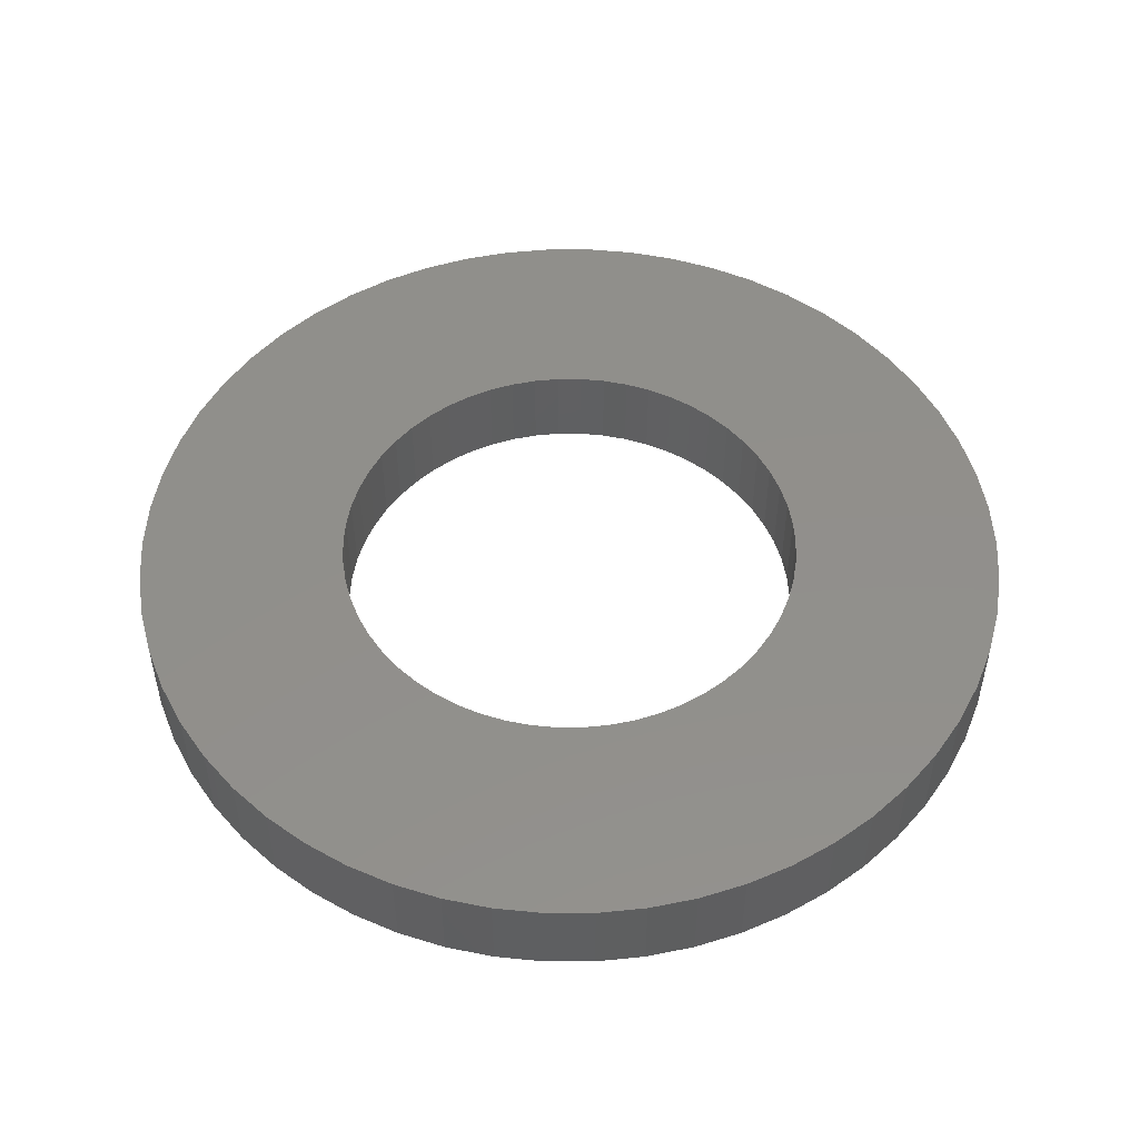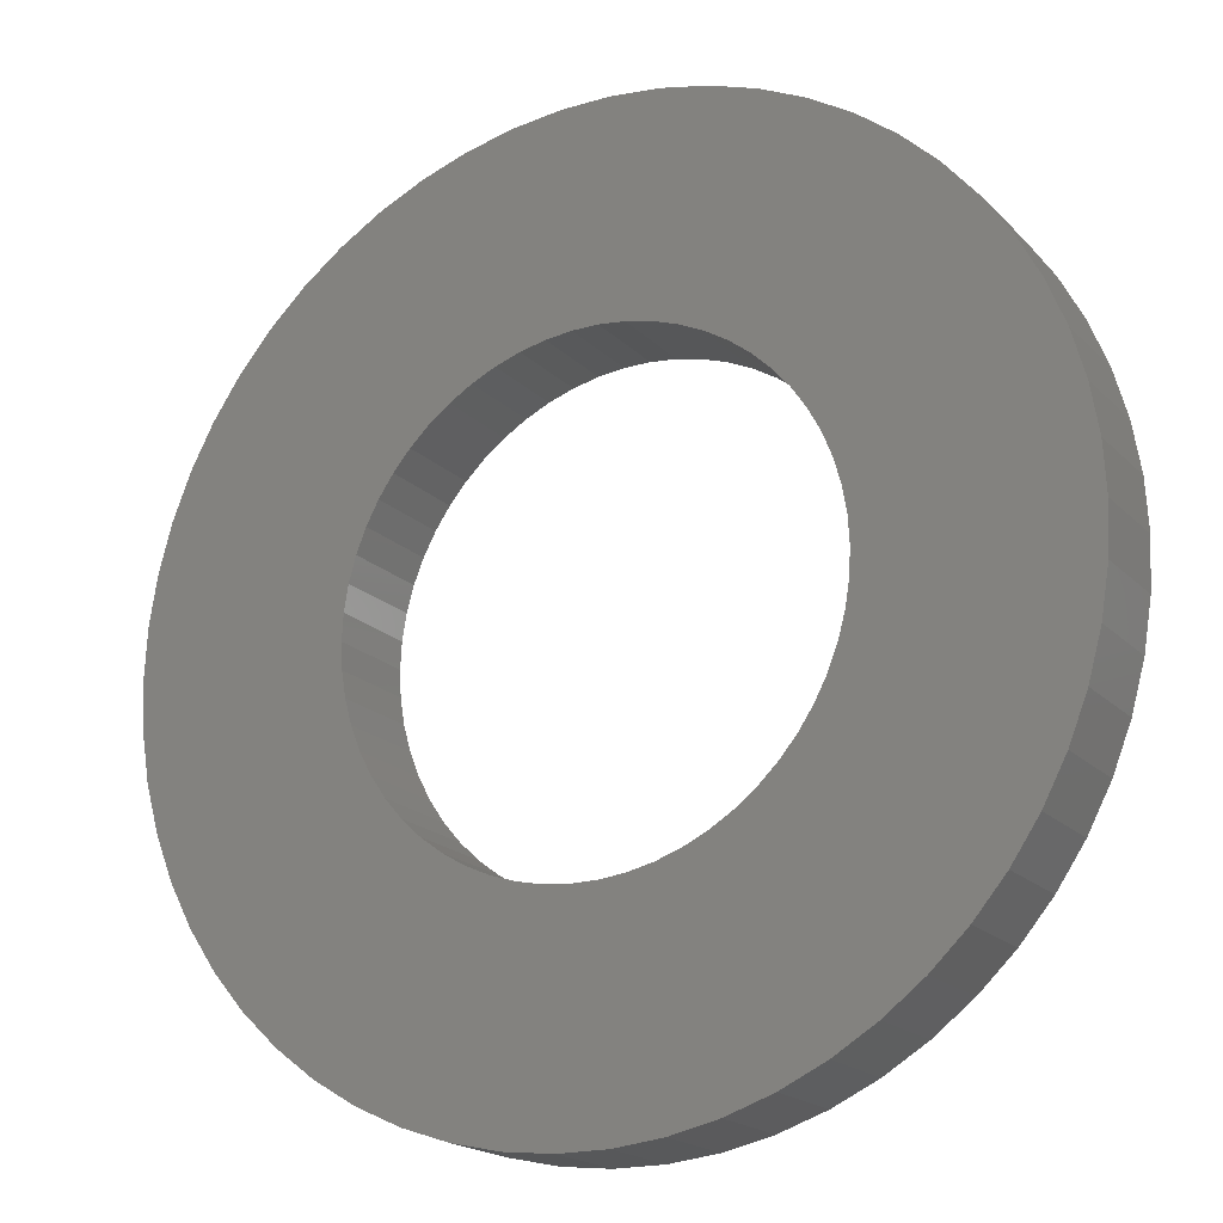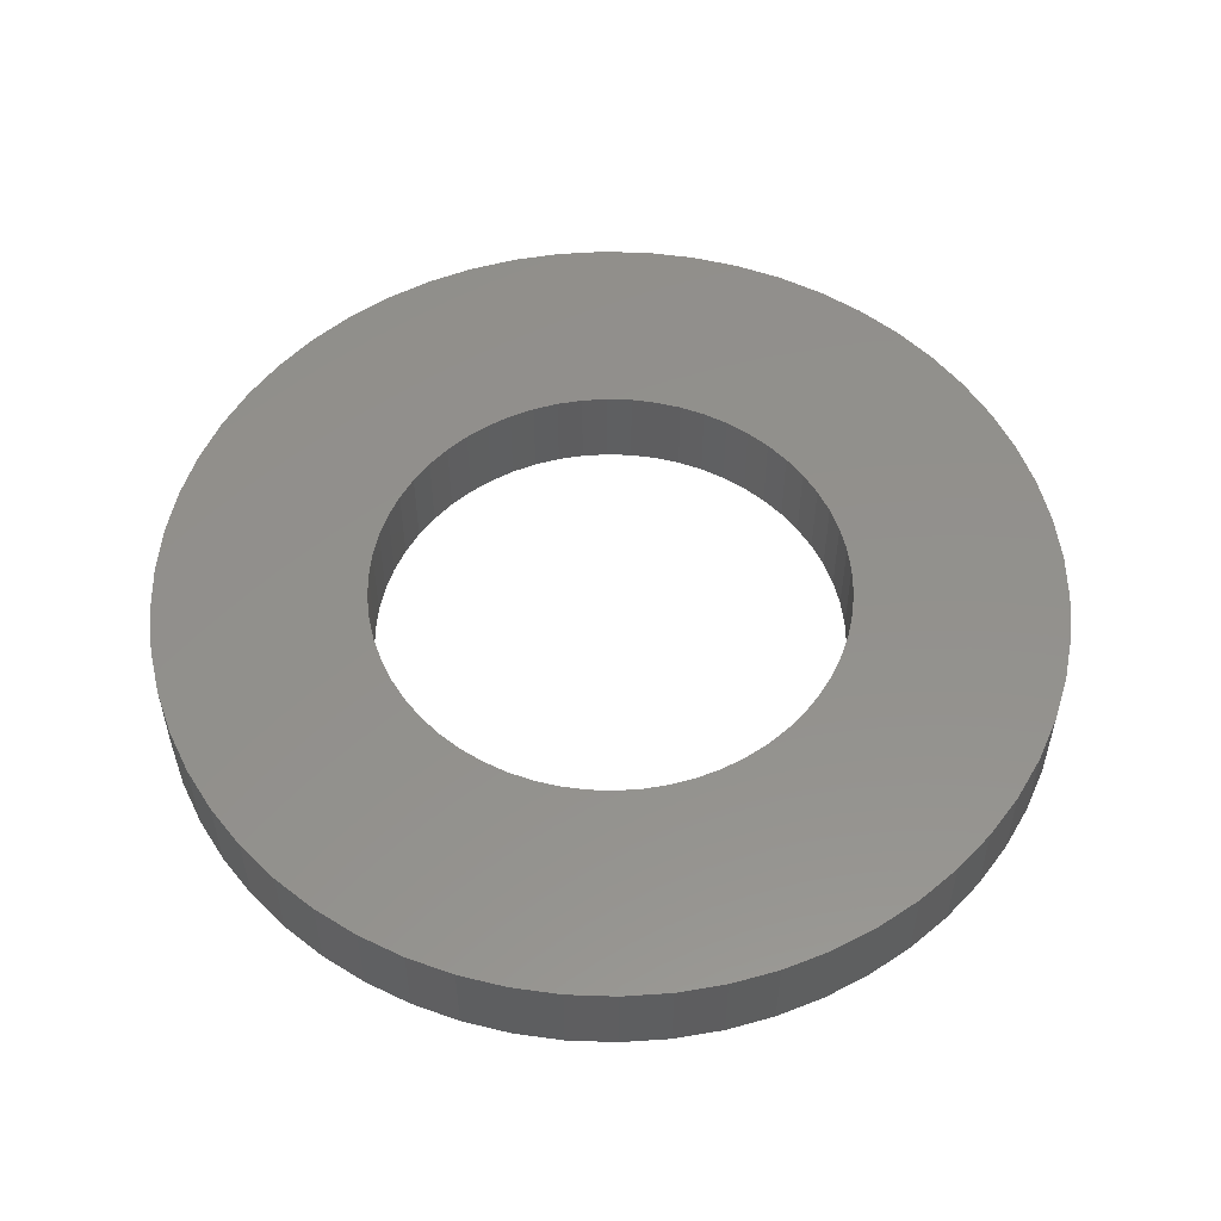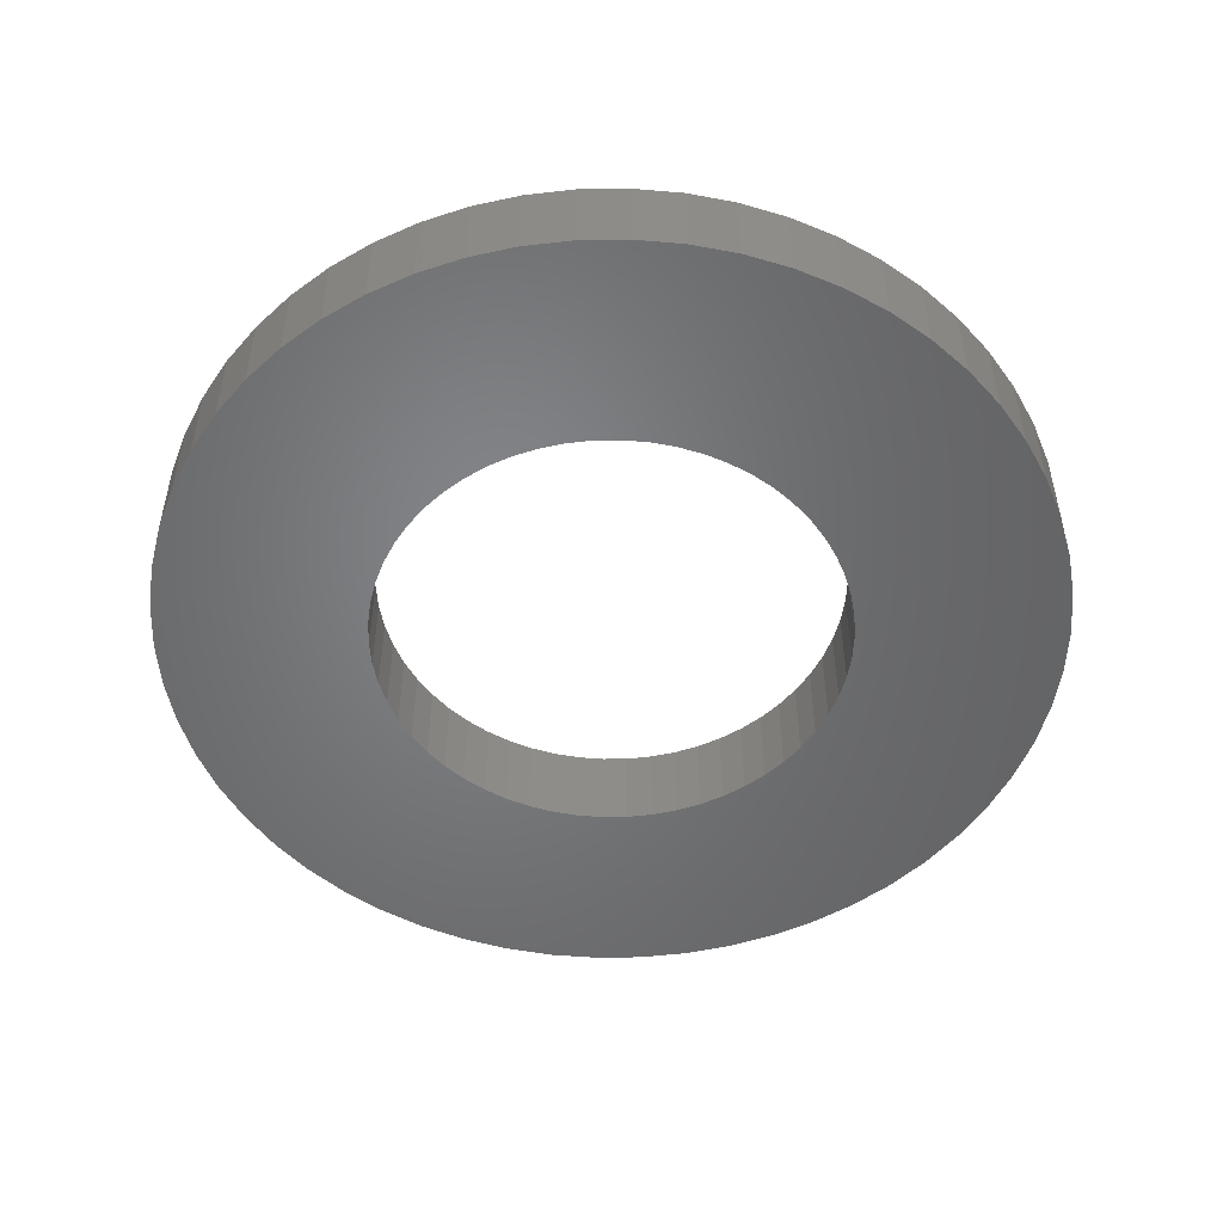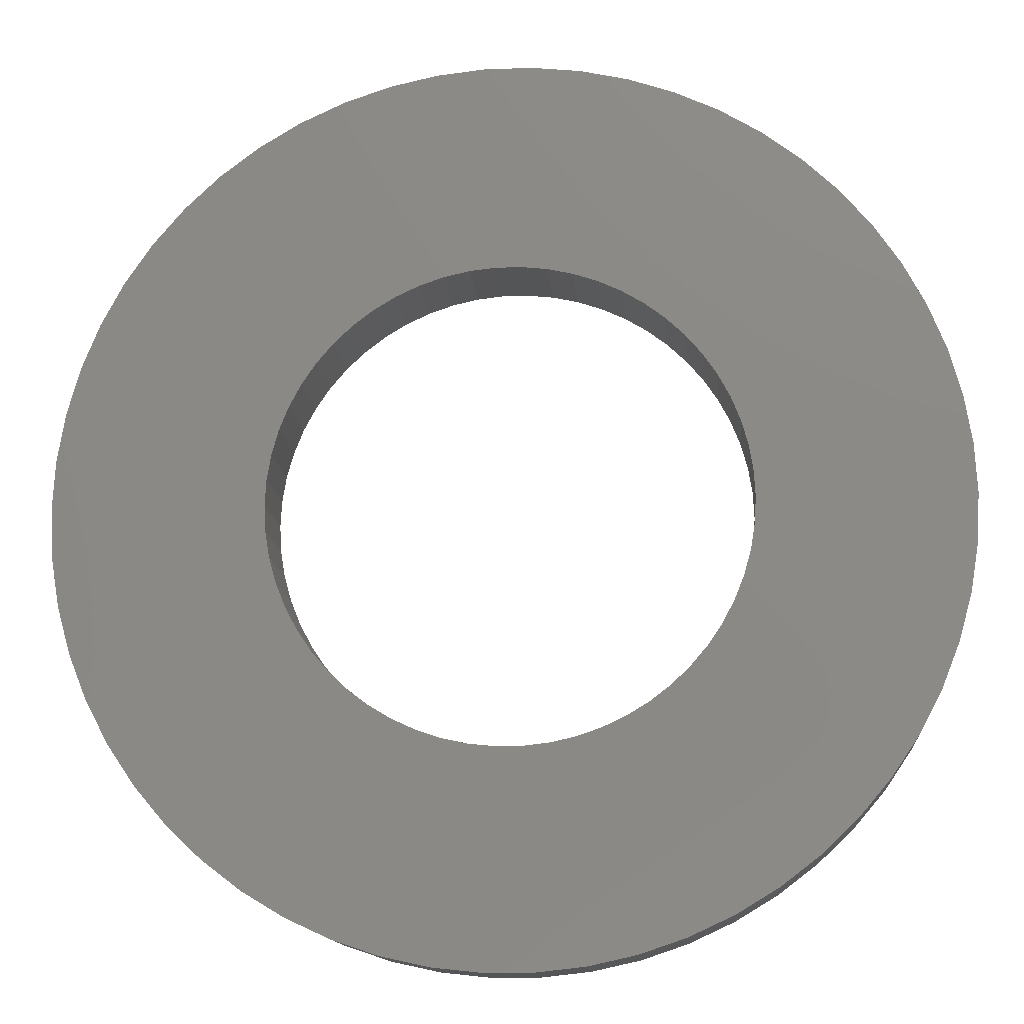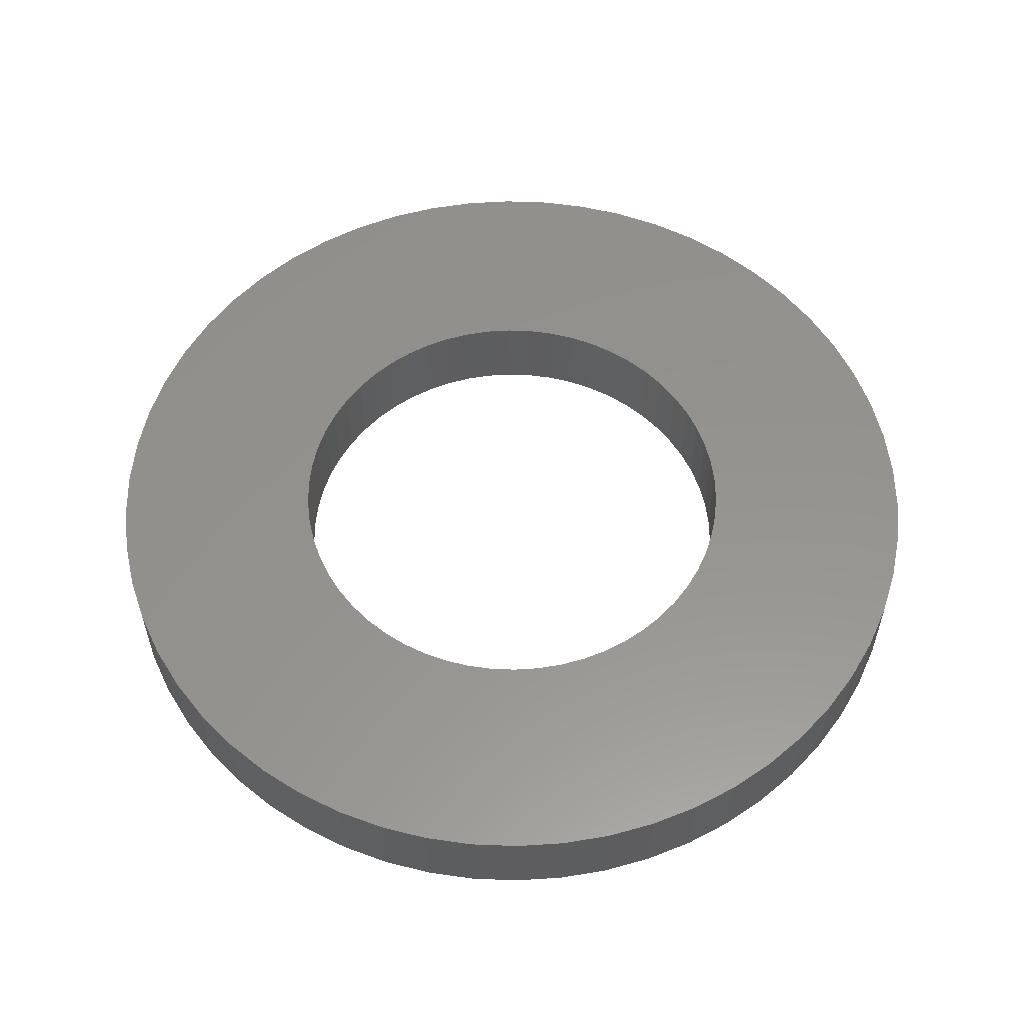
<metadata>
{"format":"stl","ext":"stl","renderer":"f3d","projection":"perspective","resolution":1024,"background":"white","views":[{"elev":50.8,"azim":111.7,"up":"+Z"},{"elev":-18.9,"azim":-150.3,"up":"+Y"},{"elev":54.1,"azim":-159.2,"up":"+Z"},{"elev":-51.3,"azim":87.8,"up":"+Z"},{"elev":-13.4,"azim":-175.3,"up":"+Y"},{"elev":56.7,"azim":-134.2,"up":"+Z"}]}
</metadata>
<code>
# stl→obj: 232 verts, 464 faces
v -2.405 1.113 0
v -4.538 2.099 0
v -2.271 1.366 0
v -4.284 2.578 0
v -2.11 1.604 0
v -3.98 3.026 0
v -1.924 1.822 0
v -3.63 3.438 0
v -1.716 2.02 0
v -3.237 3.811 0
v -1.487 2.193 0
v -2.806 4.138 0
v -1.241 2.341 0
v -2.342 4.418 0
v -0.9809 2.462 0
v -1.851 4.645 0
v -0.7089 2.553 0
v -1.338 4.818 0
v -0.4287 2.615 0
v -0.8089 4.934 0
v -0.1435 2.646 0
v -0.2707 4.993 0
v 0.1435 2.646 0
v 0.2707 4.993 0
v 0.4287 2.615 0
v 0.8089 4.934 0
v 0.7089 2.553 0
v 1.338 4.818 0
v 0.9809 2.462 0
v 1.851 4.645 0
v 1.241 2.341 0
v 2.342 4.418 0
v 1.487 2.193 0
v 2.806 4.138 0
v 1.716 2.02 0
v 3.237 3.811 0
v 1.924 1.822 0
v 3.63 3.438 0
v 2.11 1.604 0
v 3.98 3.026 0
v 2.271 1.366 0
v 4.284 2.578 0
v 2.405 1.113 0
v 4.538 2.099 0
v 2.511 0.8461 0
v 4.738 1.597 0
v 2.588 0.5697 0
v 4.883 1.075 0
v 2.634 0.2865 0
v 4.971 0.5406 0
v 2.65 9.736e-16 0
v 5 6.123e-16 0
v 2.634 -0.2865 0
v 4.971 -0.5406 0
v 2.588 -0.5697 0
v 4.883 -1.075 0
v 2.511 -0.8461 0
v 4.738 -1.597 0
v 2.405 -1.113 0
v 4.538 -2.099 0
v 2.271 -1.366 0
v 4.284 -2.578 0
v 2.11 -1.604 0
v 3.98 -3.026 0
v 1.924 -1.822 0
v 3.63 -3.438 0
v 1.716 -2.02 0
v 3.237 -3.811 0
v 1.487 -2.193 0
v 2.806 -4.138 0
v 1.241 -2.341 0
v 2.342 -4.418 0
v 0.9809 -2.462 0
v 1.851 -4.645 0
v 0.7089 -2.553 0
v 1.338 -4.818 0
v 0.4287 -2.615 0
v 0.8089 -4.934 0
v 0.1435 -2.646 0
v 0.2707 -4.993 0
v -0.1435 -2.646 0
v -0.2707 -4.993 0
v -0.4287 -2.615 0
v -0.8089 -4.934 0
v -0.7089 -2.553 0
v -1.338 -4.818 0
v -0.9809 -2.462 0
v -1.851 -4.645 0
v -1.241 -2.341 0
v -2.342 -4.418 0
v -1.487 -2.193 0
v -2.806 -4.138 0
v -1.716 -2.02 0
v -3.237 -3.811 0
v -1.924 -1.822 0
v -3.63 -3.438 0
v -2.11 -1.604 0
v -3.98 -3.026 0
v -2.271 -1.366 0
v -4.284 -2.578 0
v -2.405 -1.113 0
v -4.538 -2.099 0
v -2.511 -0.8461 0
v -4.738 -1.597 0
v -2.588 -0.5697 0
v -4.883 -1.075 0
v -2.634 -0.2865 0
v -4.971 -0.5406 0
v -2.65 0 0
v -5 0 0
v -2.634 0.2865 0
v -4.971 0.5406 0
v -2.588 0.5697 0
v -4.883 1.075 0
v -2.511 0.8461 0
v -4.738 1.597 0
v 2.405 1.113 1
v 4.538 2.099 1
v 2.271 1.366 1
v 4.284 2.578 1
v 2.11 1.604 1
v 3.98 3.026 1
v 1.924 1.822 1
v 3.63 3.438 1
v 1.716 2.02 1
v 3.237 3.811 1
v 1.487 2.193 1
v 2.806 4.138 1
v 1.241 2.341 1
v 2.342 4.418 1
v 0.9809 2.462 1
v 1.851 4.645 1
v 0.7089 2.553 1
v 1.338 4.818 1
v 0.4287 2.615 1
v 0.8089 4.934 1
v 0.1435 2.646 1
v 0.2707 4.993 1
v -0.1435 2.646 1
v -0.2707 4.993 1
v -0.4287 2.615 1
v -0.8089 4.934 1
v -0.7089 2.553 1
v -1.338 4.818 1
v -0.9809 2.462 1
v -1.851 4.645 1
v -1.241 2.341 1
v -2.342 4.418 1
v -1.487 2.193 1
v -2.806 4.138 1
v -1.716 2.02 1
v -3.237 3.811 1
v -1.924 1.822 1
v -3.63 3.438 1
v -2.11 1.604 1
v -3.98 3.026 1
v -2.271 1.366 1
v -4.284 2.578 1
v -2.405 1.113 1
v -4.538 2.099 1
v -2.511 0.8461 1
v -4.738 1.597 1
v -2.588 0.5697 1
v -4.883 1.075 1
v -2.634 0.2865 1
v -4.971 0.5406 1
v -2.65 0 1
v -5 0 1
v -2.634 -0.2865 1
v -4.971 -0.5406 1
v -2.588 -0.5697 1
v -4.883 -1.075 1
v -2.511 -0.8461 1
v -4.738 -1.597 1
v -2.405 -1.113 1
v -4.538 -2.099 1
v -2.271 -1.366 1
v -4.284 -2.578 1
v -2.11 -1.604 1
v -3.98 -3.026 1
v -1.924 -1.822 1
v -3.63 -3.438 1
v -1.716 -2.02 1
v -3.237 -3.811 1
v -1.487 -2.193 1
v -2.806 -4.138 1
v -1.241 -2.341 1
v -2.342 -4.418 1
v -0.9809 -2.462 1
v -1.851 -4.645 1
v -0.7089 -2.553 1
v -1.338 -4.818 1
v -0.4287 -2.615 1
v -0.8089 -4.934 1
v -0.1435 -2.646 1
v -0.2707 -4.993 1
v 0.1435 -2.646 1
v 0.2707 -4.993 1
v 0.4287 -2.615 1
v 0.8089 -4.934 1
v 0.7089 -2.553 1
v 1.338 -4.818 1
v 0.9809 -2.462 1
v 1.851 -4.645 1
v 1.241 -2.341 1
v 2.342 -4.418 1
v 1.487 -2.193 1
v 2.806 -4.138 1
v 1.716 -2.02 1
v 3.237 -3.811 1
v 1.924 -1.822 1
v 3.63 -3.438 1
v 2.11 -1.604 1
v 3.98 -3.026 1
v 2.271 -1.366 1
v 4.284 -2.578 1
v 2.405 -1.113 1
v 4.538 -2.099 1
v 2.511 -0.8461 1
v 4.738 -1.597 1
v 2.588 -0.5697 1
v 4.883 -1.075 1
v 2.634 -0.2865 1
v 4.971 -0.5406 1
v 2.65 3.245e-16 1
v 5 1.837e-15 1
v 2.634 0.2865 1
v 4.971 0.5406 1
v 2.588 0.5697 1
v 4.883 1.075 1
v 2.511 0.8461 1
v 4.738 1.597 1
f 1 2 3
f 2 4 3
f 3 4 5
f 4 6 5
f 5 6 7
f 6 8 7
f 7 8 9
f 8 10 9
f 9 10 11
f 10 12 11
f 11 12 13
f 12 14 13
f 13 14 15
f 14 16 15
f 15 16 17
f 16 18 17
f 17 18 19
f 18 20 19
f 19 20 21
f 20 22 21
f 21 22 23
f 22 24 23
f 23 24 25
f 24 26 25
f 25 26 27
f 26 28 27
f 27 28 29
f 28 30 29
f 29 30 31
f 30 32 31
f 31 32 33
f 32 34 33
f 33 34 35
f 34 36 35
f 35 36 37
f 36 38 37
f 37 38 39
f 38 40 39
f 39 40 41
f 40 42 41
f 41 42 43
f 42 44 43
f 43 44 45
f 44 46 45
f 45 46 47
f 46 48 47
f 47 48 49
f 48 50 49
f 49 50 51
f 50 52 51
f 51 52 53
f 52 54 53
f 53 54 55
f 54 56 55
f 55 56 57
f 56 58 57
f 57 58 59
f 58 60 59
f 59 60 61
f 60 62 61
f 61 62 63
f 62 64 63
f 63 64 65
f 64 66 65
f 65 66 67
f 66 68 67
f 67 68 69
f 68 70 69
f 69 70 71
f 70 72 71
f 71 72 73
f 72 74 73
f 73 74 75
f 74 76 75
f 75 76 77
f 76 78 77
f 77 78 79
f 78 80 79
f 79 80 81
f 80 82 81
f 81 82 83
f 82 84 83
f 83 84 85
f 84 86 85
f 85 86 87
f 86 88 87
f 87 88 89
f 88 90 89
f 89 90 91
f 90 92 91
f 91 92 93
f 92 94 93
f 93 94 95
f 94 96 95
f 95 96 97
f 96 98 97
f 97 98 99
f 98 100 99
f 99 100 101
f 100 102 101
f 101 102 103
f 102 104 103
f 103 104 105
f 104 106 105
f 105 106 107
f 106 108 107
f 107 108 109
f 108 110 109
f 109 110 111
f 110 112 111
f 111 112 113
f 112 114 113
f 113 114 115
f 114 116 115
f 115 116 1
f 116 2 1
f 117 118 119
f 118 120 119
f 119 120 121
f 120 122 121
f 121 122 123
f 122 124 123
f 123 124 125
f 124 126 125
f 125 126 127
f 126 128 127
f 127 128 129
f 128 130 129
f 129 130 131
f 130 132 131
f 131 132 133
f 132 134 133
f 133 134 135
f 134 136 135
f 135 136 137
f 136 138 137
f 137 138 139
f 138 140 139
f 139 140 141
f 140 142 141
f 141 142 143
f 142 144 143
f 143 144 145
f 144 146 145
f 145 146 147
f 146 148 147
f 147 148 149
f 148 150 149
f 149 150 151
f 150 152 151
f 151 152 153
f 152 154 153
f 153 154 155
f 154 156 155
f 155 156 157
f 156 158 157
f 157 158 159
f 158 160 159
f 159 160 161
f 160 162 161
f 161 162 163
f 162 164 163
f 163 164 165
f 164 166 165
f 165 166 167
f 166 168 167
f 167 168 169
f 168 170 169
f 169 170 171
f 170 172 171
f 171 172 173
f 172 174 173
f 173 174 175
f 174 176 175
f 175 176 177
f 176 178 177
f 177 178 179
f 178 180 179
f 179 180 181
f 180 182 181
f 181 182 183
f 182 184 183
f 183 184 185
f 184 186 185
f 185 186 187
f 186 188 187
f 187 188 189
f 188 190 189
f 189 190 191
f 190 192 191
f 191 192 193
f 192 194 193
f 193 194 195
f 194 196 195
f 195 196 197
f 196 198 197
f 197 198 199
f 198 200 199
f 199 200 201
f 200 202 201
f 201 202 203
f 202 204 203
f 203 204 205
f 204 206 205
f 205 206 207
f 206 208 207
f 207 208 209
f 208 210 209
f 209 210 211
f 210 212 211
f 211 212 213
f 212 214 213
f 213 214 215
f 214 216 215
f 215 216 217
f 216 218 217
f 217 218 219
f 218 220 219
f 219 220 221
f 220 222 221
f 221 222 223
f 222 224 223
f 223 224 225
f 224 226 225
f 225 226 227
f 226 228 227
f 227 228 229
f 228 230 229
f 229 230 231
f 230 232 231
f 231 232 117
f 232 118 117
f 167 109 165
f 109 111 165
f 165 111 163
f 111 113 163
f 163 113 161
f 113 115 161
f 161 115 159
f 115 1 159
f 159 1 157
f 1 3 157
f 157 3 155
f 3 5 155
f 155 5 153
f 5 7 153
f 153 7 151
f 7 9 151
f 151 9 149
f 9 11 149
f 149 11 147
f 11 13 147
f 147 13 145
f 13 15 145
f 145 15 143
f 15 17 143
f 143 17 141
f 17 19 141
f 141 19 139
f 19 21 139
f 139 21 137
f 21 23 137
f 137 23 135
f 23 25 135
f 135 25 133
f 25 27 133
f 133 27 131
f 27 29 131
f 131 29 129
f 29 31 129
f 129 31 127
f 31 33 127
f 127 33 125
f 33 35 125
f 125 35 123
f 35 37 123
f 123 37 121
f 37 39 121
f 121 39 119
f 39 41 119
f 119 41 117
f 41 43 117
f 117 43 231
f 43 45 231
f 231 45 229
f 45 47 229
f 229 47 227
f 47 49 227
f 227 49 225
f 49 51 225
f 225 51 223
f 51 53 223
f 223 53 221
f 53 55 221
f 221 55 219
f 55 57 219
f 219 57 217
f 57 59 217
f 217 59 215
f 59 61 215
f 215 61 213
f 61 63 213
f 213 63 211
f 63 65 211
f 211 65 209
f 65 67 209
f 209 67 207
f 67 69 207
f 207 69 205
f 69 71 205
f 205 71 203
f 71 73 203
f 203 73 201
f 73 75 201
f 201 75 199
f 75 77 199
f 199 77 197
f 77 79 197
f 197 79 195
f 79 81 195
f 195 81 193
f 81 83 193
f 193 83 191
f 83 85 191
f 191 85 189
f 85 87 189
f 189 87 187
f 87 89 187
f 187 89 185
f 89 91 185
f 185 91 183
f 91 93 183
f 183 93 181
f 93 95 181
f 181 95 179
f 95 97 179
f 179 97 177
f 97 99 177
f 177 99 175
f 99 101 175
f 175 101 173
f 101 103 173
f 173 103 171
f 103 105 171
f 171 105 169
f 105 107 169
f 169 107 167
f 107 109 167
f 110 166 112
f 166 164 112
f 112 164 114
f 164 162 114
f 114 162 116
f 162 160 116
f 116 160 2
f 160 158 2
f 2 158 4
f 158 156 4
f 4 156 6
f 156 154 6
f 6 154 8
f 154 152 8
f 8 152 10
f 152 150 10
f 10 150 12
f 150 148 12
f 12 148 14
f 148 146 14
f 14 146 16
f 146 144 16
f 16 144 18
f 144 142 18
f 18 142 20
f 142 140 20
f 20 140 22
f 140 138 22
f 22 138 24
f 138 136 24
f 24 136 26
f 136 134 26
f 26 134 28
f 134 132 28
f 28 132 30
f 132 130 30
f 30 130 32
f 130 128 32
f 32 128 34
f 128 126 34
f 34 126 36
f 126 124 36
f 36 124 38
f 124 122 38
f 38 122 40
f 122 120 40
f 40 120 42
f 120 118 42
f 42 118 44
f 118 232 44
f 44 232 46
f 232 230 46
f 46 230 48
f 230 228 48
f 48 228 50
f 228 226 50
f 50 226 52
f 226 224 52
f 52 224 54
f 224 222 54
f 54 222 56
f 222 220 56
f 56 220 58
f 220 218 58
f 58 218 60
f 218 216 60
f 60 216 62
f 216 214 62
f 62 214 64
f 214 212 64
f 64 212 66
f 212 210 66
f 66 210 68
f 210 208 68
f 68 208 70
f 208 206 70
f 70 206 72
f 206 204 72
f 72 204 74
f 204 202 74
f 74 202 76
f 202 200 76
f 76 200 78
f 200 198 78
f 78 198 80
f 198 196 80
f 80 196 82
f 196 194 82
f 82 194 84
f 194 192 84
f 84 192 86
f 192 190 86
f 86 190 88
f 190 188 88
f 88 188 90
f 188 186 90
f 90 186 92
f 186 184 92
f 92 184 94
f 184 182 94
f 94 182 96
f 182 180 96
f 96 180 98
f 180 178 98
f 98 178 100
f 178 176 100
f 100 176 102
f 176 174 102
f 102 174 104
f 174 172 104
f 104 172 106
f 172 170 106
f 106 170 108
f 170 168 108
f 108 168 110
f 168 166 110

</code>
